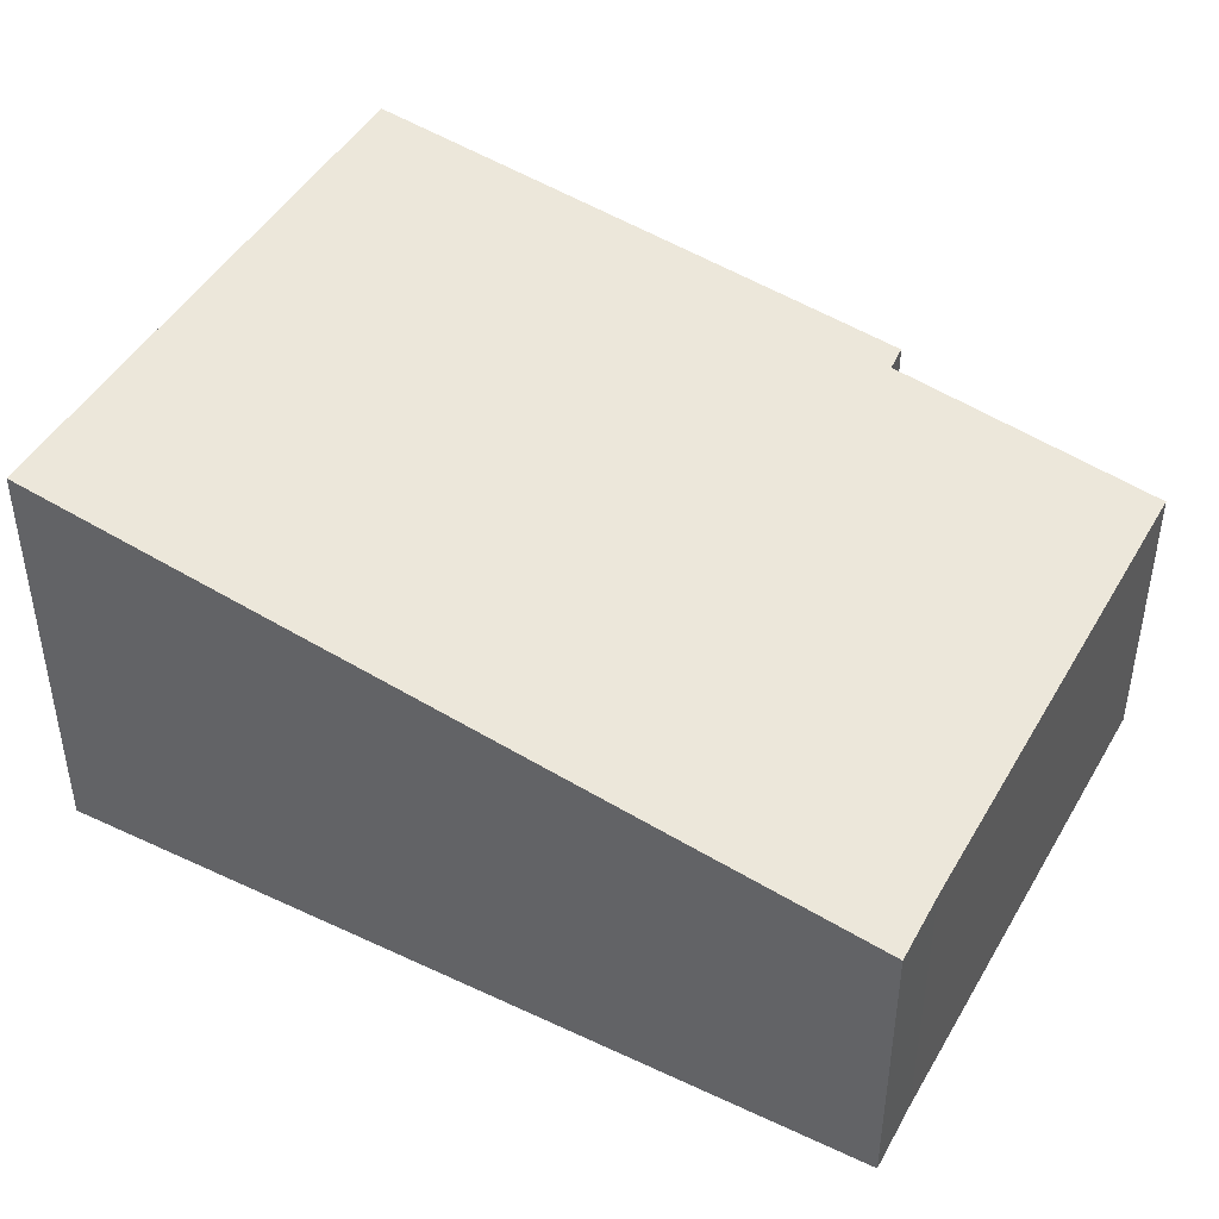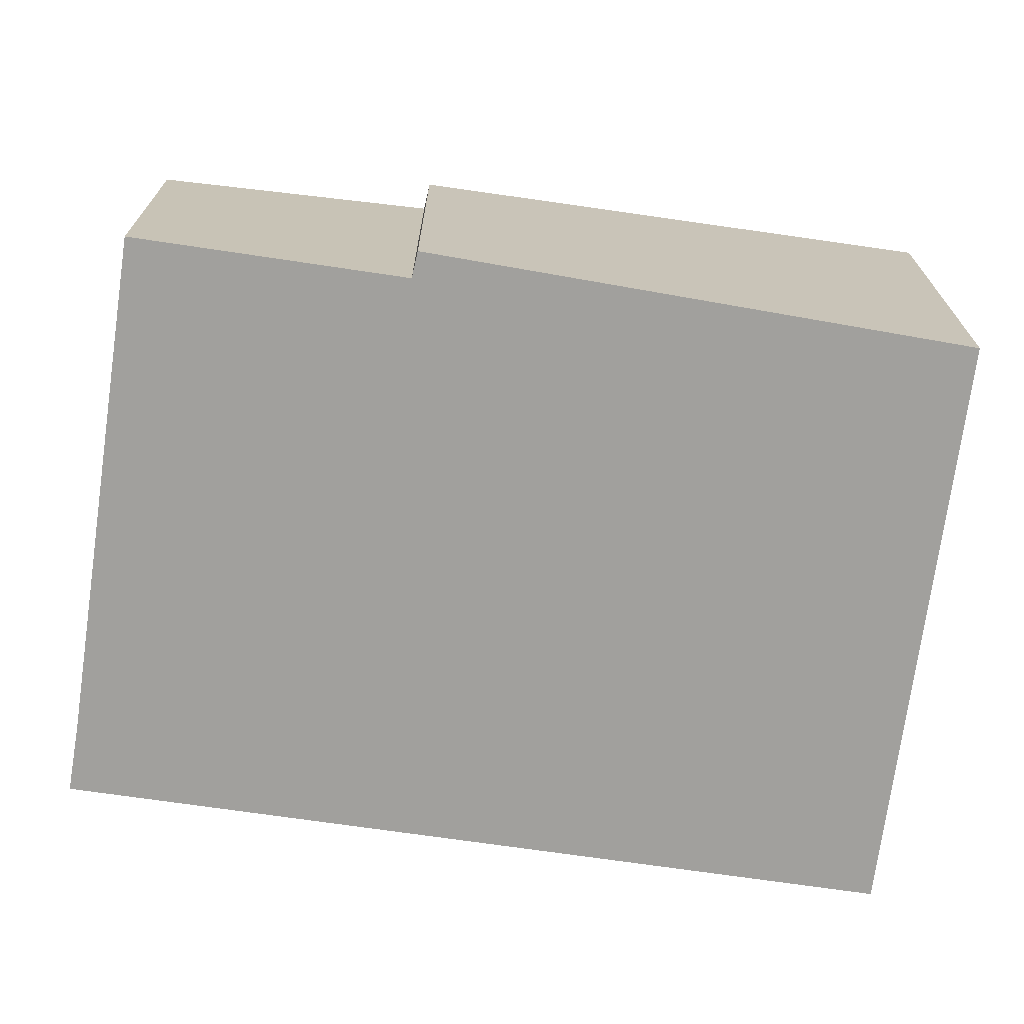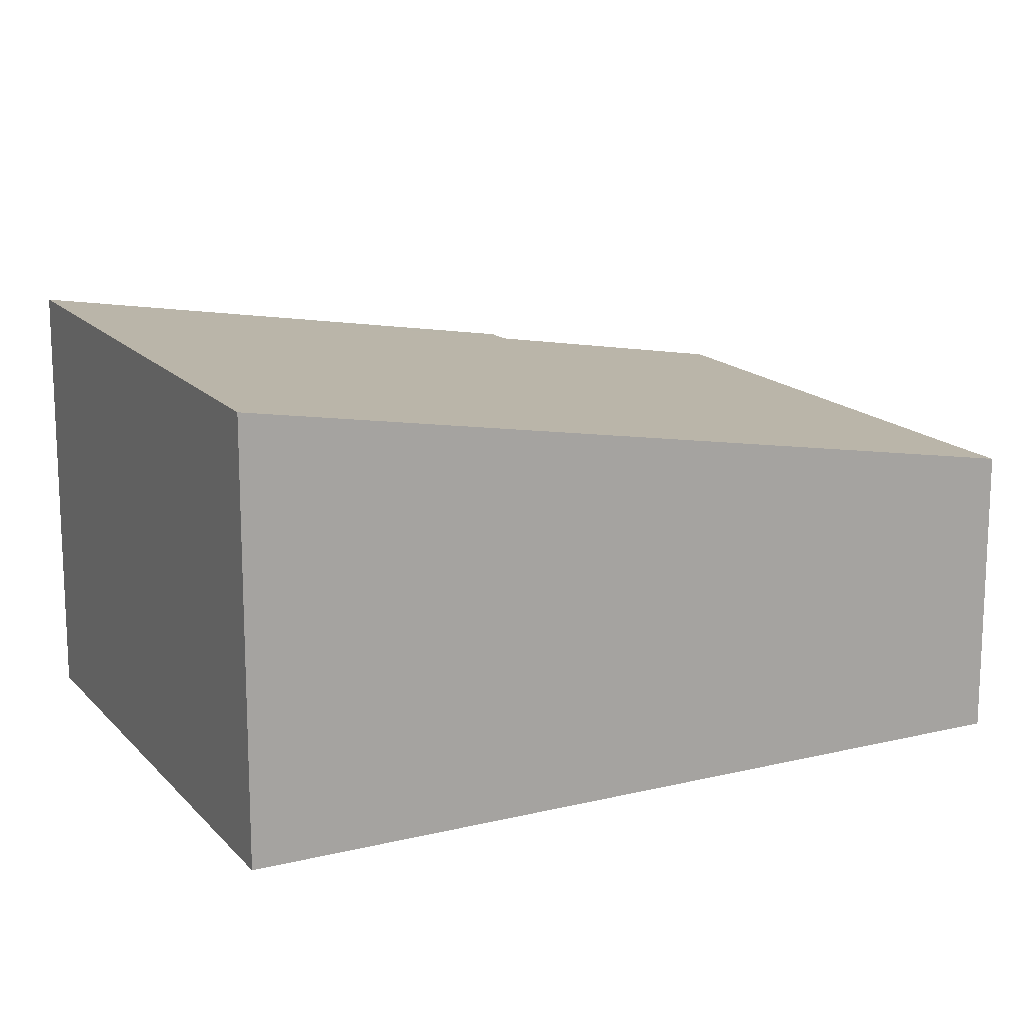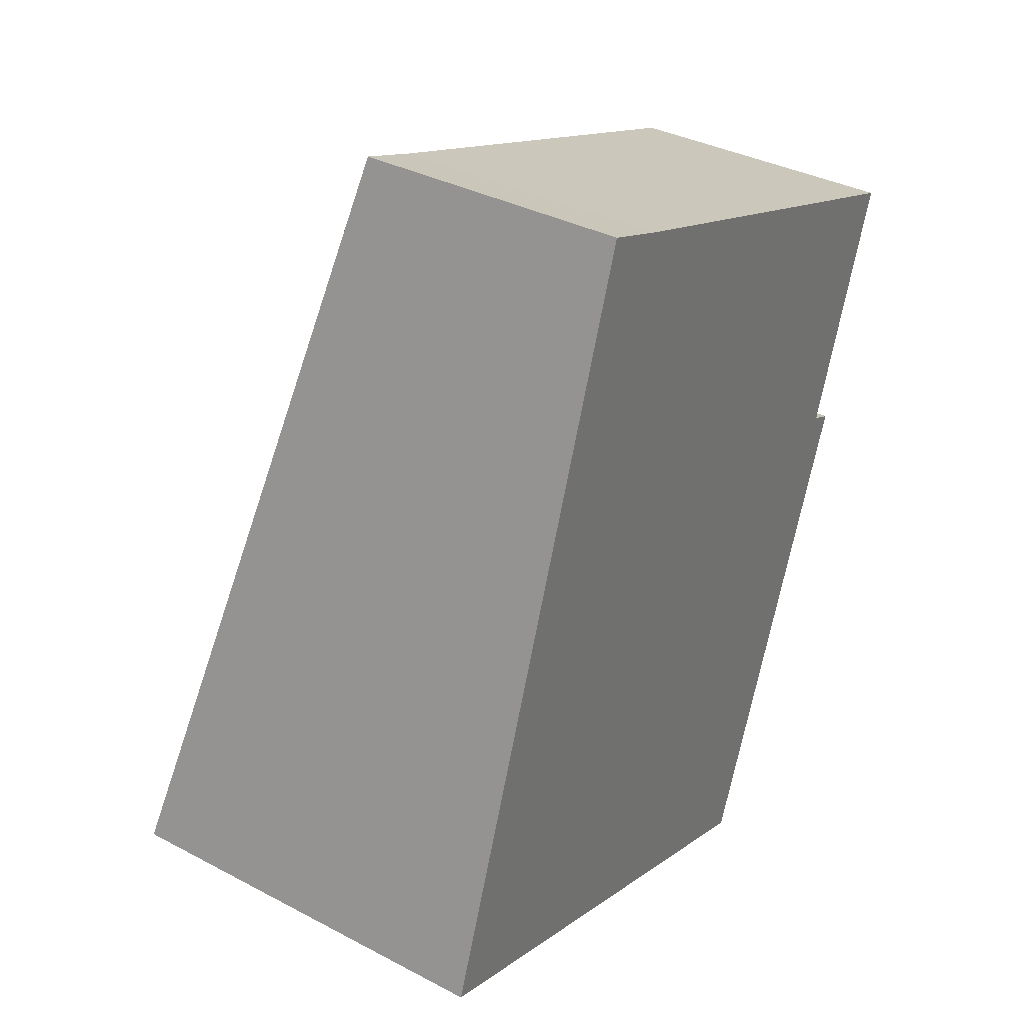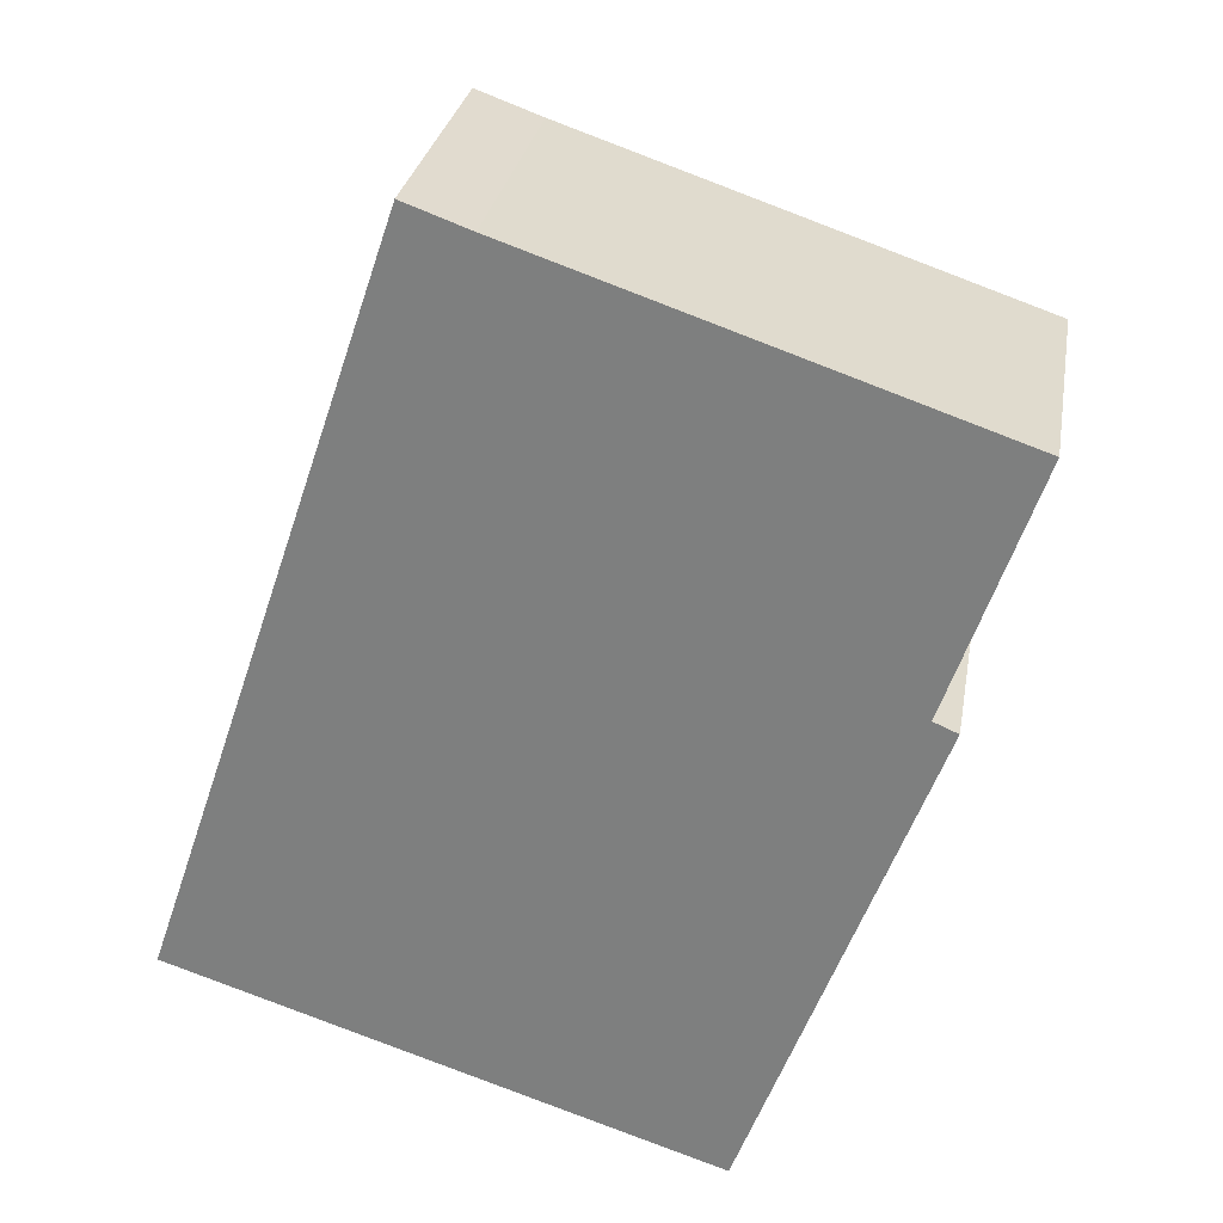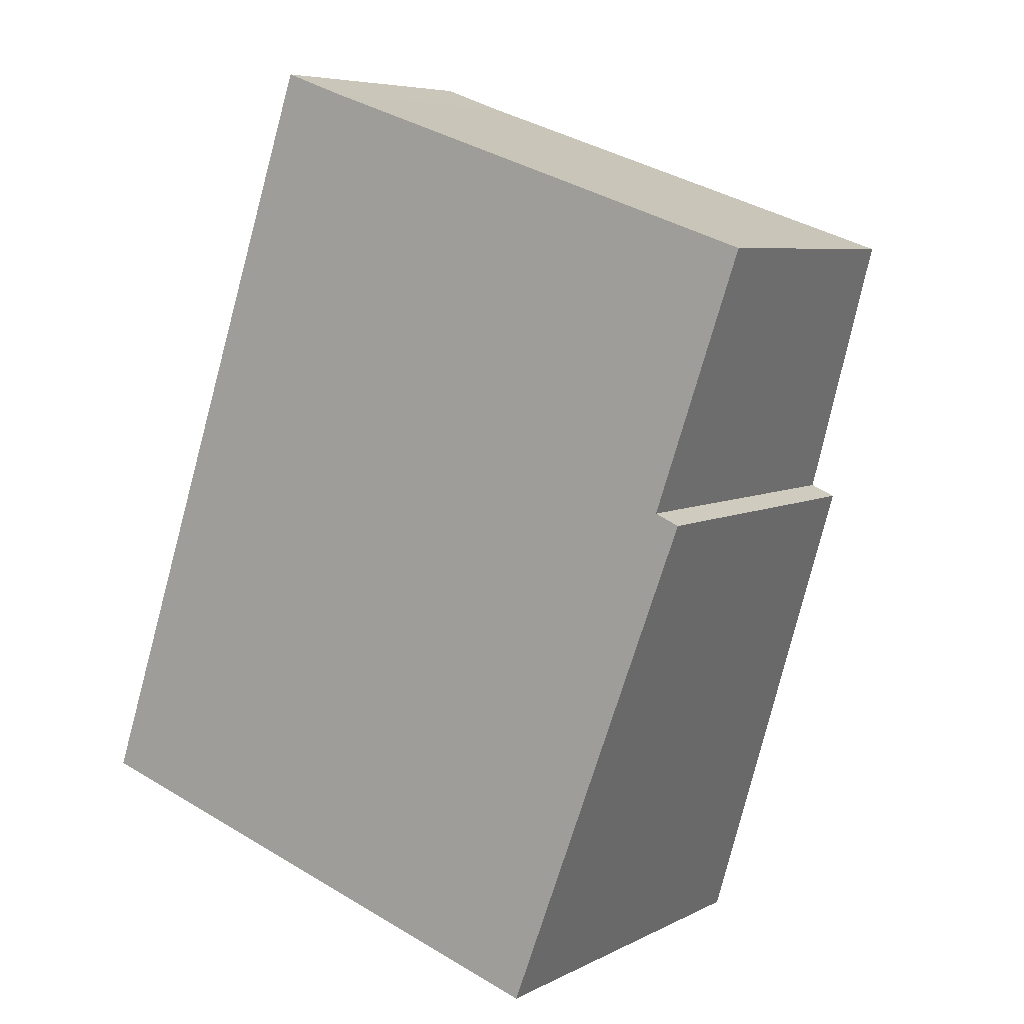
<metadata>
{"format":"obj","ext":"obj","renderer":"f3d","projection":"perspective","resolution":1024,"background":"white","views":[{"elev":46.3,"azim":-43.0,"up":"+Y"},{"elev":-71.7,"azim":100.4,"up":"+Y"},{"elev":15.8,"azim":-98.5,"up":"+Y"},{"elev":35.5,"azim":-55.2,"up":"+Z"},{"elev":28.7,"azim":9.8,"up":"+Z"},{"elev":6.4,"azim":34.1,"up":"+Z"}]}
</metadata>
<code>
v  4.144 3.217 -1.345
v  5.373 2.53 2.534
v  5.557 2.533 2.455
v  2.468 2.179 5.662
v  1.973 2.176 5.841
v  0 3.217 1.97e-16
v  6.03 2.187 4.456
v  6.03 -2.729e-16 4.456
v  2.468 -3.467e-16 5.662
v  1.973 -3.577e-16 5.841
v  5.373 -1.552e-16 2.534
v  4.144 8.236e-17 -1.345
v  5.557 -1.503e-16 2.455
v  0 0 0
g defaultobject
f 1 2 3
f 2 1 4
f 4 1 5
f 5 1 6
f 4 7 2
f 4 8 7
f 8 4 9
f 5 9 4
f 9 5 10
f 7 11 2
f 11 7 8
f 3 12 1
f 12 3 13
f 2 13 3
f 13 2 11
f 12 6 1
f 6 12 14
f 14 5 6
f 5 14 10
f 13 14 12
f 14 13 11
f 14 11 8
f 14 8 9
f 14 9 10

</code>
